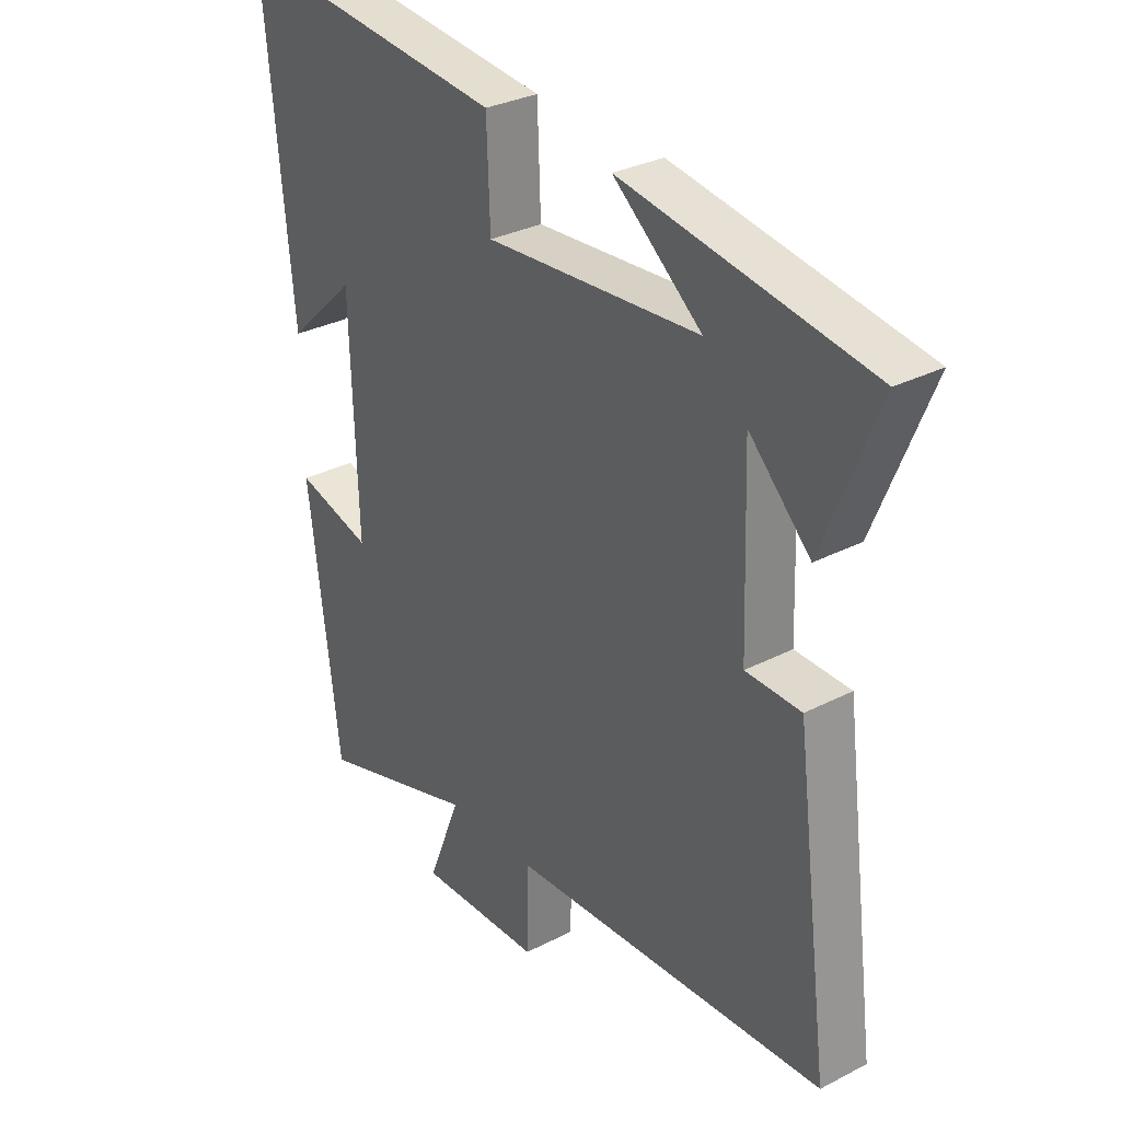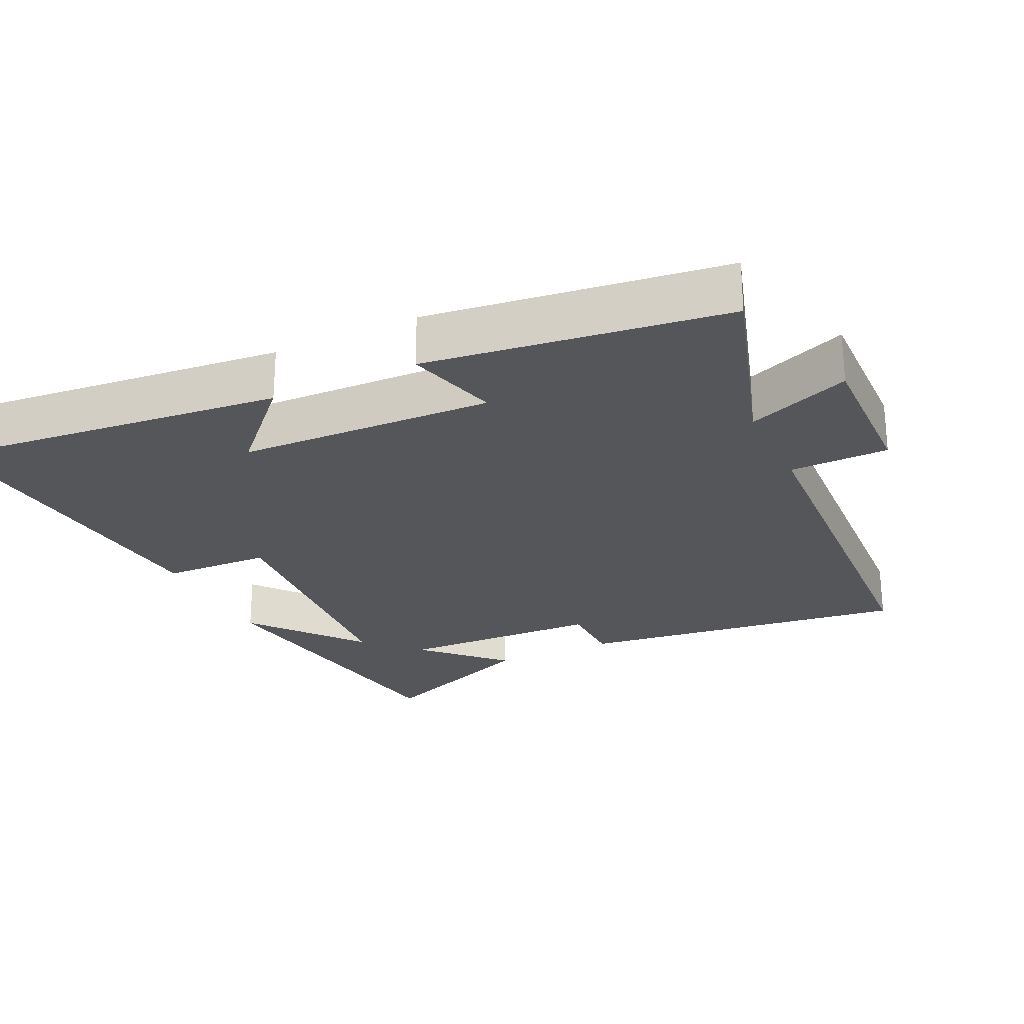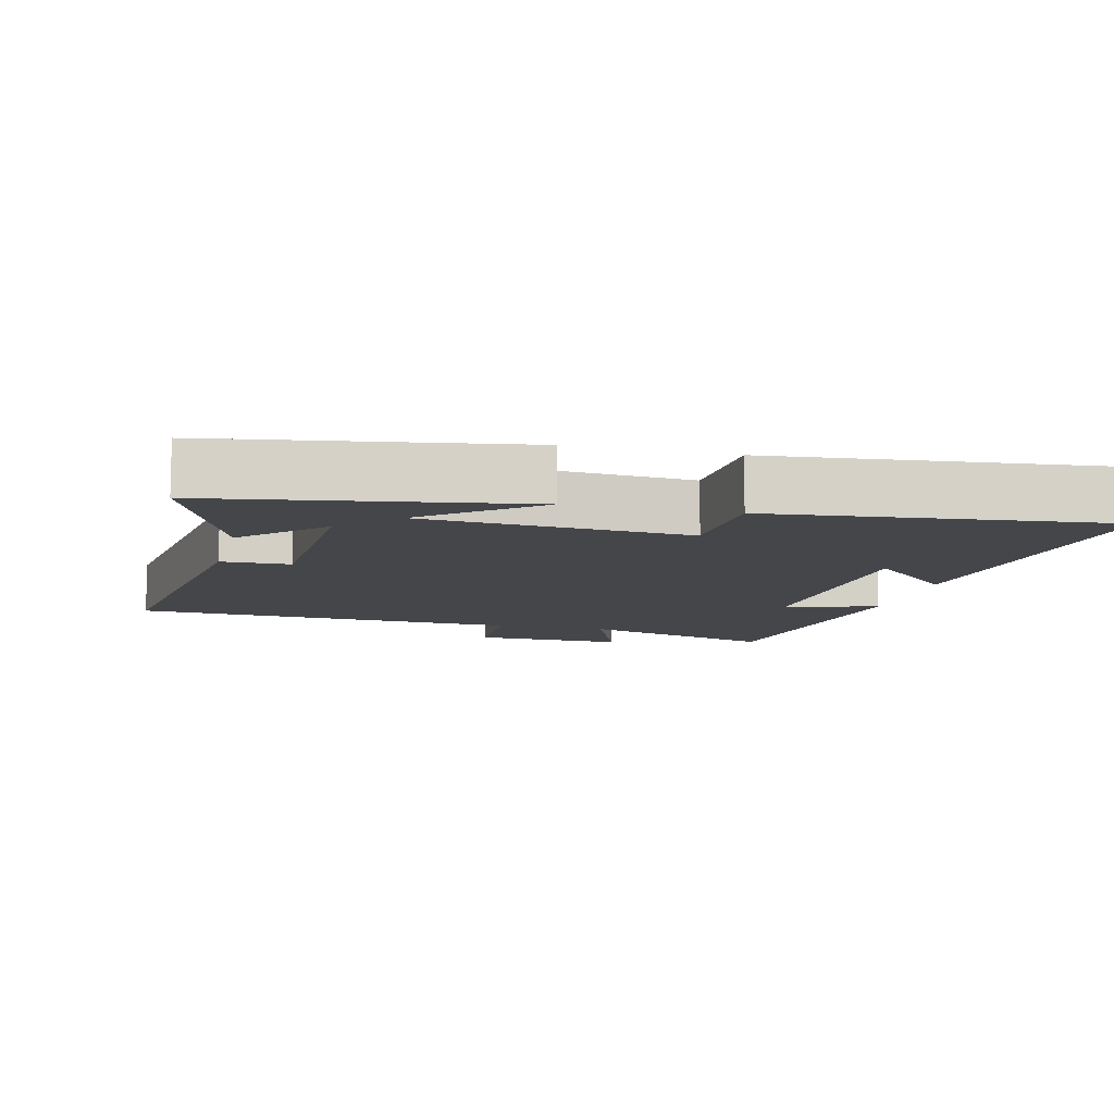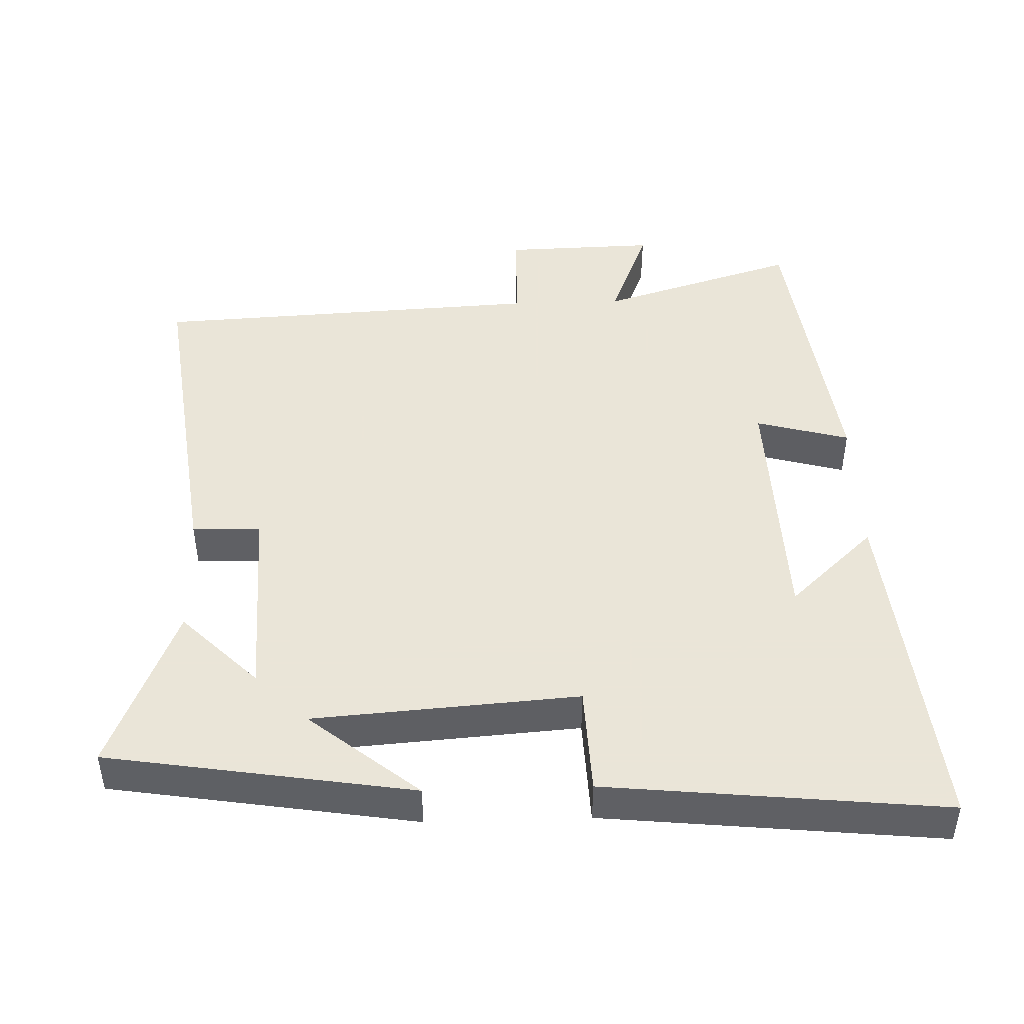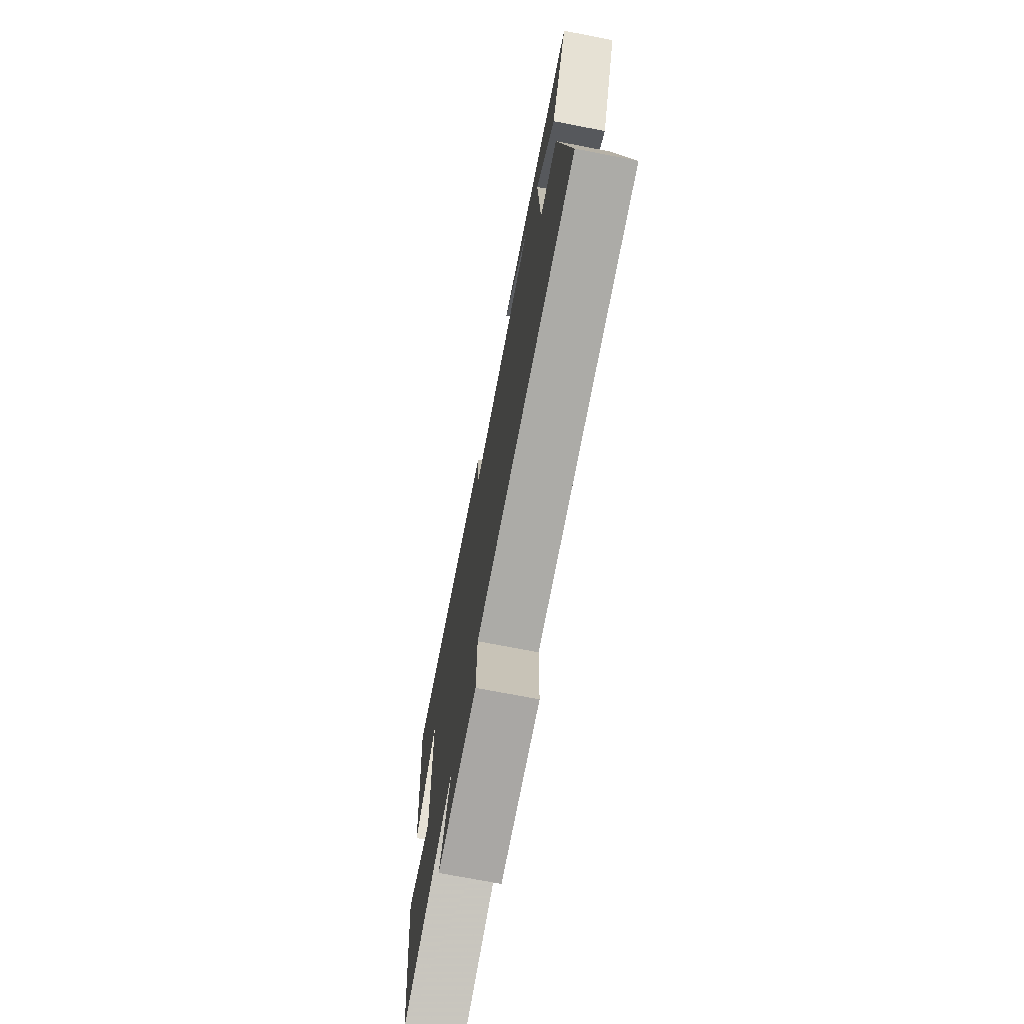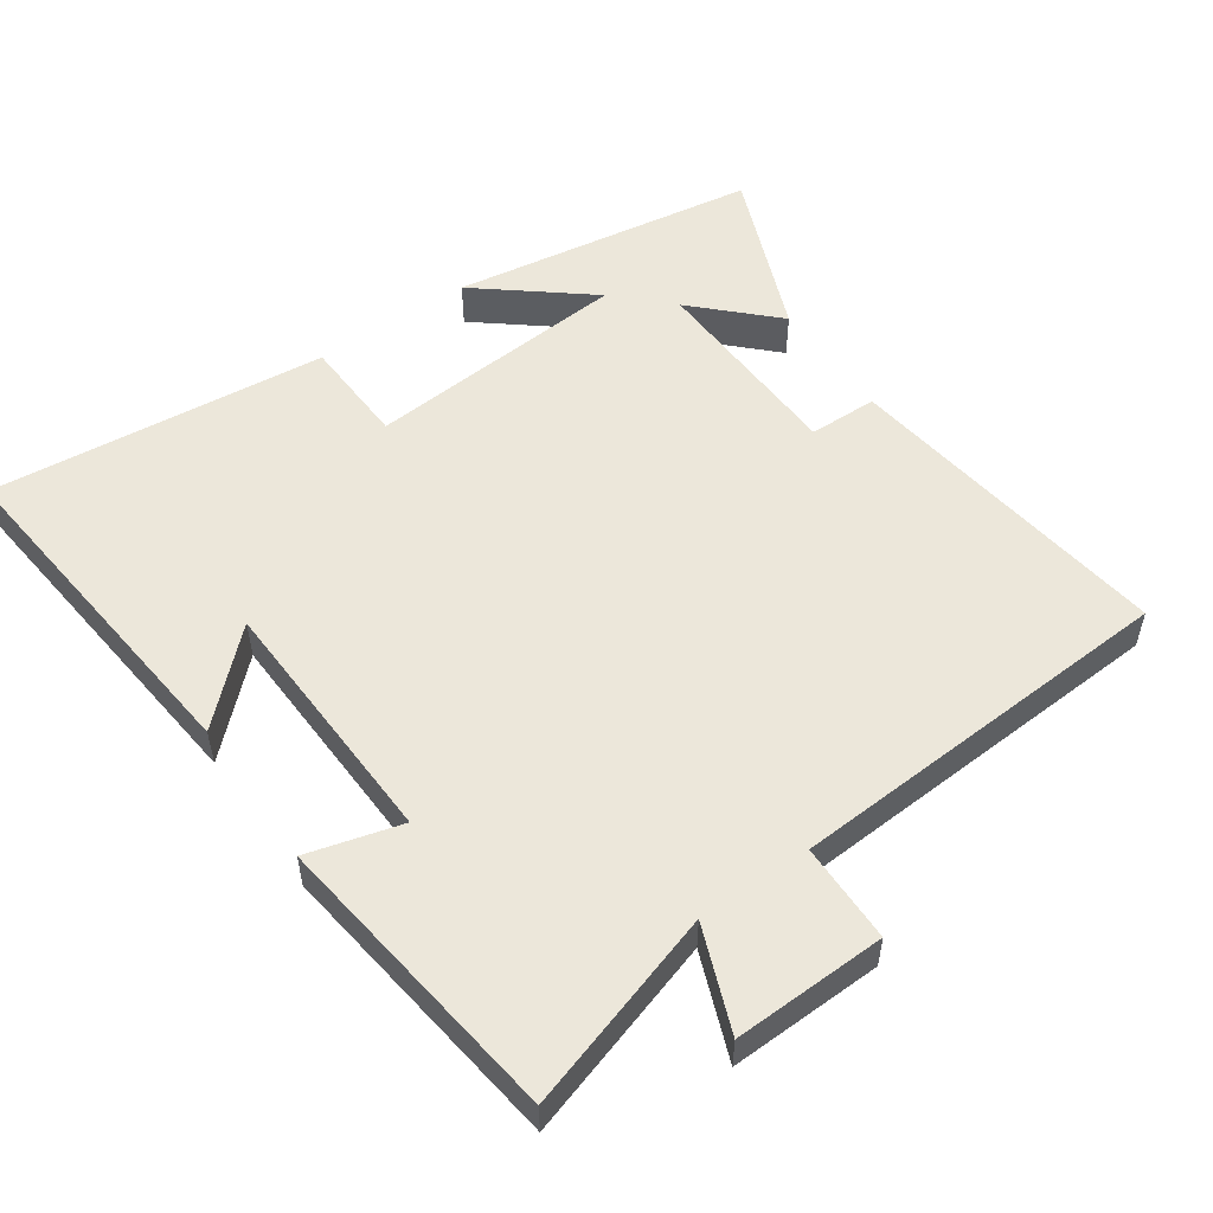
<metadata>
{"format":"obj","ext":"obj","renderer":"f3d","projection":"perspective","resolution":1024,"background":"white","views":[{"elev":30.9,"azim":-126.5,"up":"+Z"},{"elev":-25.3,"azim":115.4,"up":"+Y"},{"elev":-9.7,"azim":-14.0,"up":"+Y"},{"elev":45.5,"azim":-1.8,"up":"+Y"},{"elev":-73.2,"azim":-100.9,"up":"+Z"},{"elev":53.7,"azim":145.0,"up":"+Y"}]}
</metadata>
<code>
v -0.597 0.07 0.43
v -0.161 0.07 0.5
v -0.317 0.07 0.373
v 0.061 0.07 0.345
v 0.067 0.07 0.5
v 0.549 0.07 0.55
v 0.5 0.07 0.054
v 0.378 0.07 0.169
v 0.366 0.07 -0.197
v 0.5 0.07 -0.16
v 0.445 0.07 -0.588
v 0.161 0.07 -0.5
v 0.219 0.07 -0.648
v 0.001 0.07 -0.642
v -0.001 0.07 -0.5
v -0.562 0.07 -0.47
v -0.5 0.07 0.006
v -0.402 0.07 0.008
v -0.392 0.07 0.298
v -0.5 0.07 0.19
v -0.597 0 0.43
v -0.161 0 0.5
v -0.317 0 0.373
v 0.061 0 0.345
v 0.067 0 0.5
v 0.549 0 0.55
v 0.5 0 0.054
v 0.378 0 0.169
v 0.366 0 -0.197
v 0.5 0 -0.16
v 0.445 0 -0.588
v 0.161 0 -0.5
v 0.219 0 -0.648
v 0.001 0 -0.642
v -0.001 0 -0.5
v -0.562 0 -0.47
v -0.5 0 0.006
v -0.402 0 0.008
v -0.392 0 0.298
v -0.5 0 0.19
f 19 20 1
f 15 16 17 18
f 15 18 19
f 12 13 14 15
f 12 15 19
f 9 10 11 12
f 8 9 12 19
f 5 6 7 8
f 4 5 8
f 3 4 8 19
f 1 2 3
f 1 3 19
f 21 40 39
f 38 37 36 35
f 39 38 35
f 35 34 33 32
f 39 35 32
f 32 31 30 29
f 39 32 29 28
f 28 27 26 25
f 28 25 24
f 39 28 24 23
f 23 22 21
f 39 23 21
f 1 21 22 2
f 2 22 23 3
f 3 23 24 4
f 4 24 25 5
f 5 25 26 6
f 6 26 27 7
f 7 27 28 8
f 8 28 29 9
f 9 29 30 10
f 10 30 31 11
f 11 31 32 12
f 12 32 33 13
f 13 33 34 14
f 14 34 35 15
f 15 35 36 16
f 16 36 37 17
f 17 37 38 18
f 18 38 39 19
f 19 39 40 20
f 20 40 21 1

</code>
